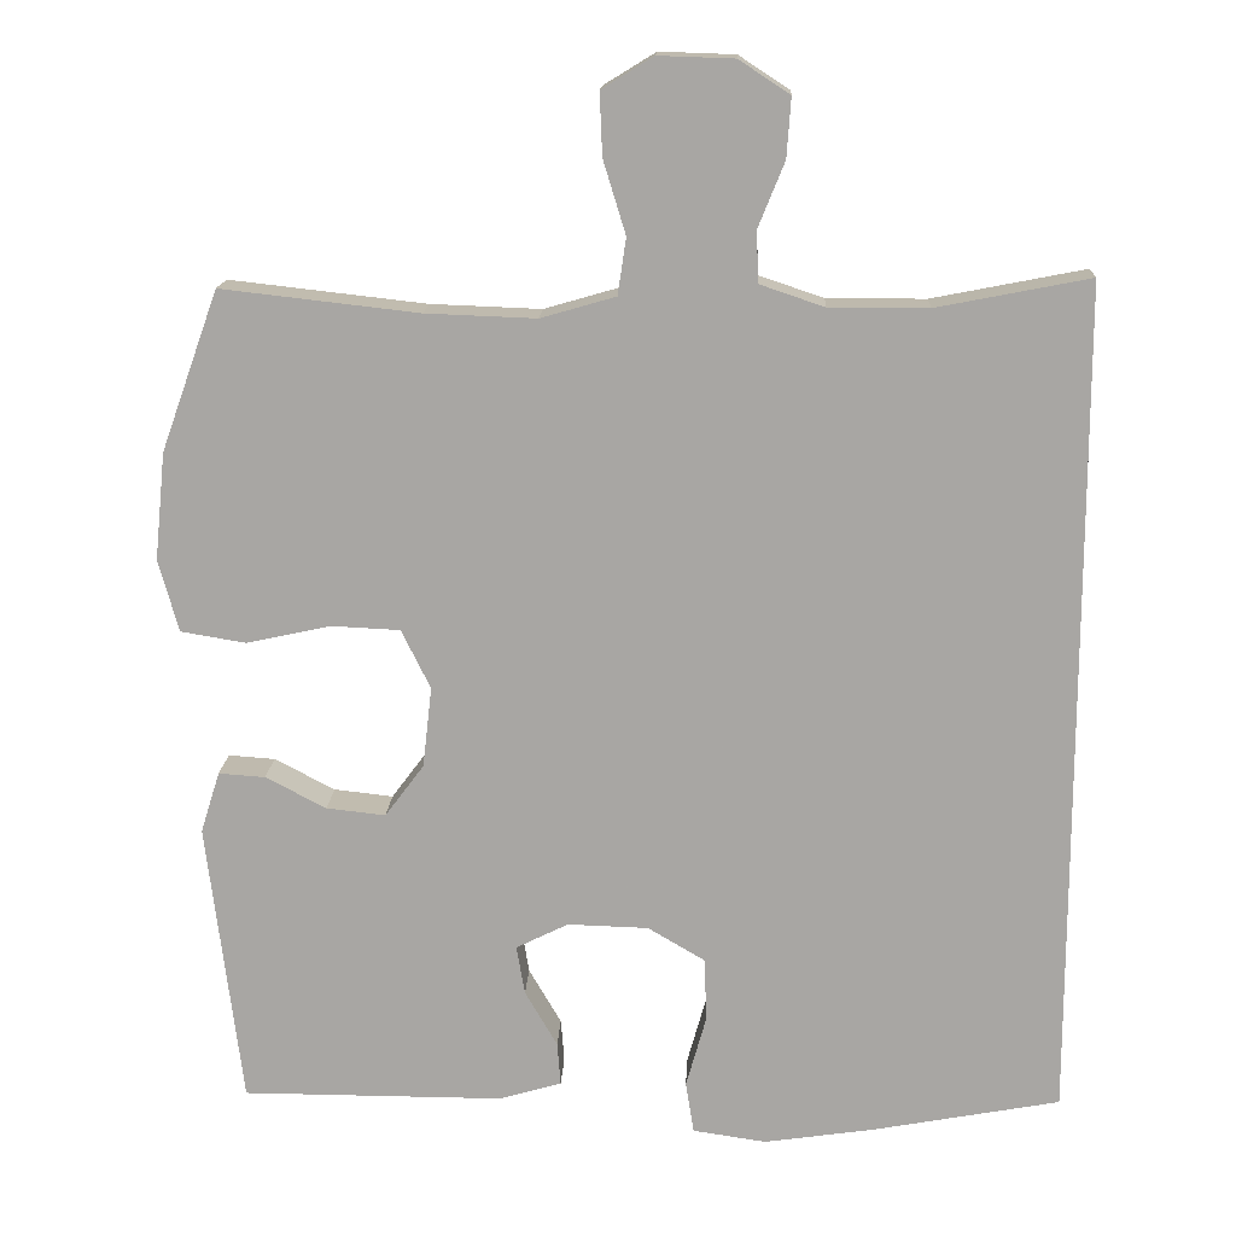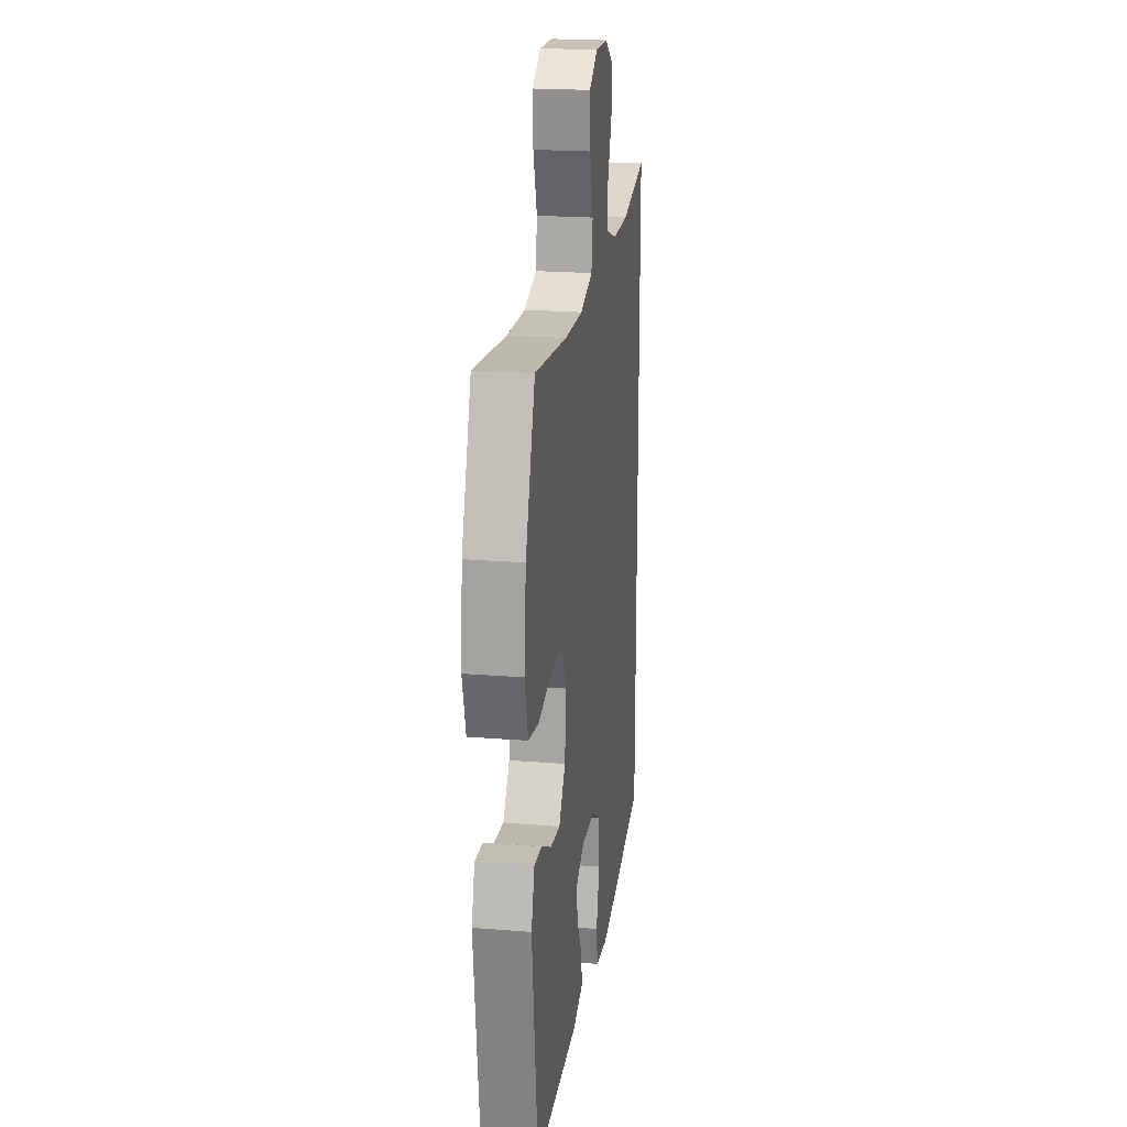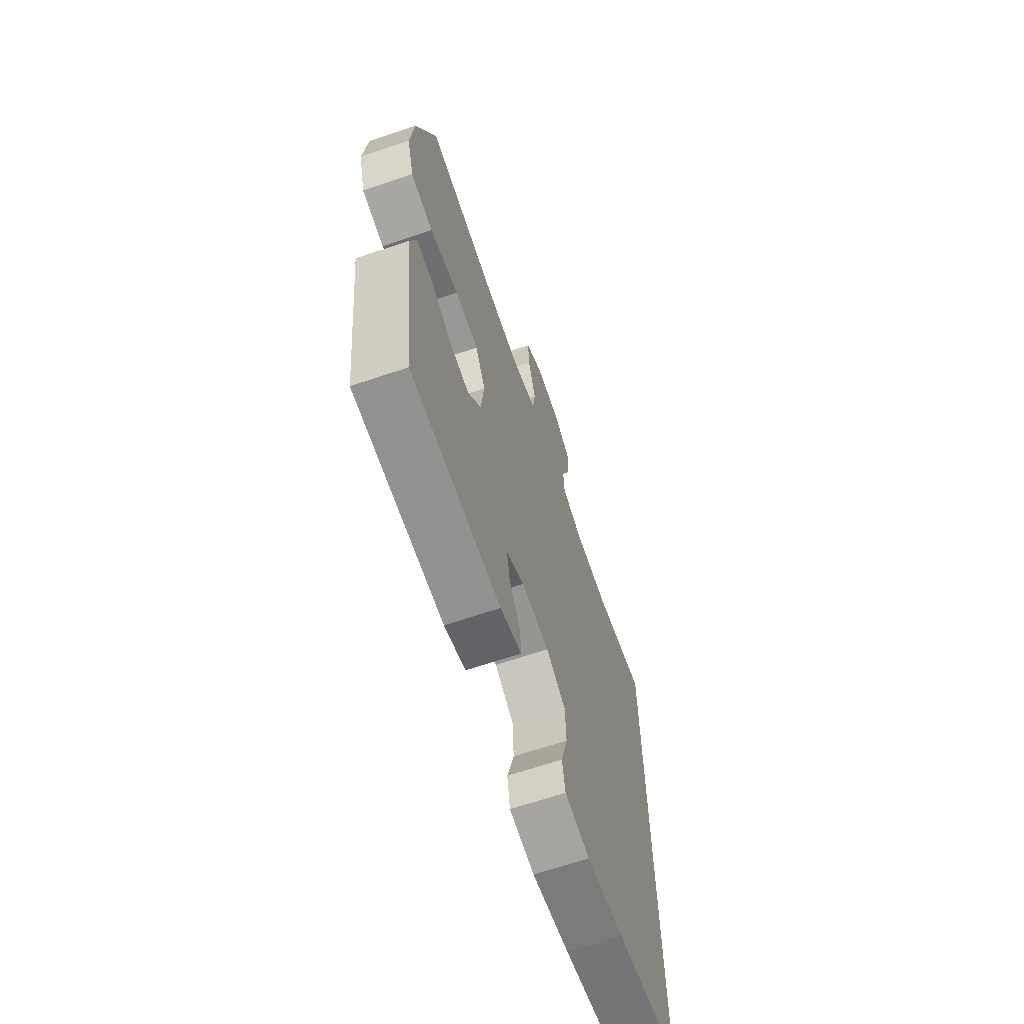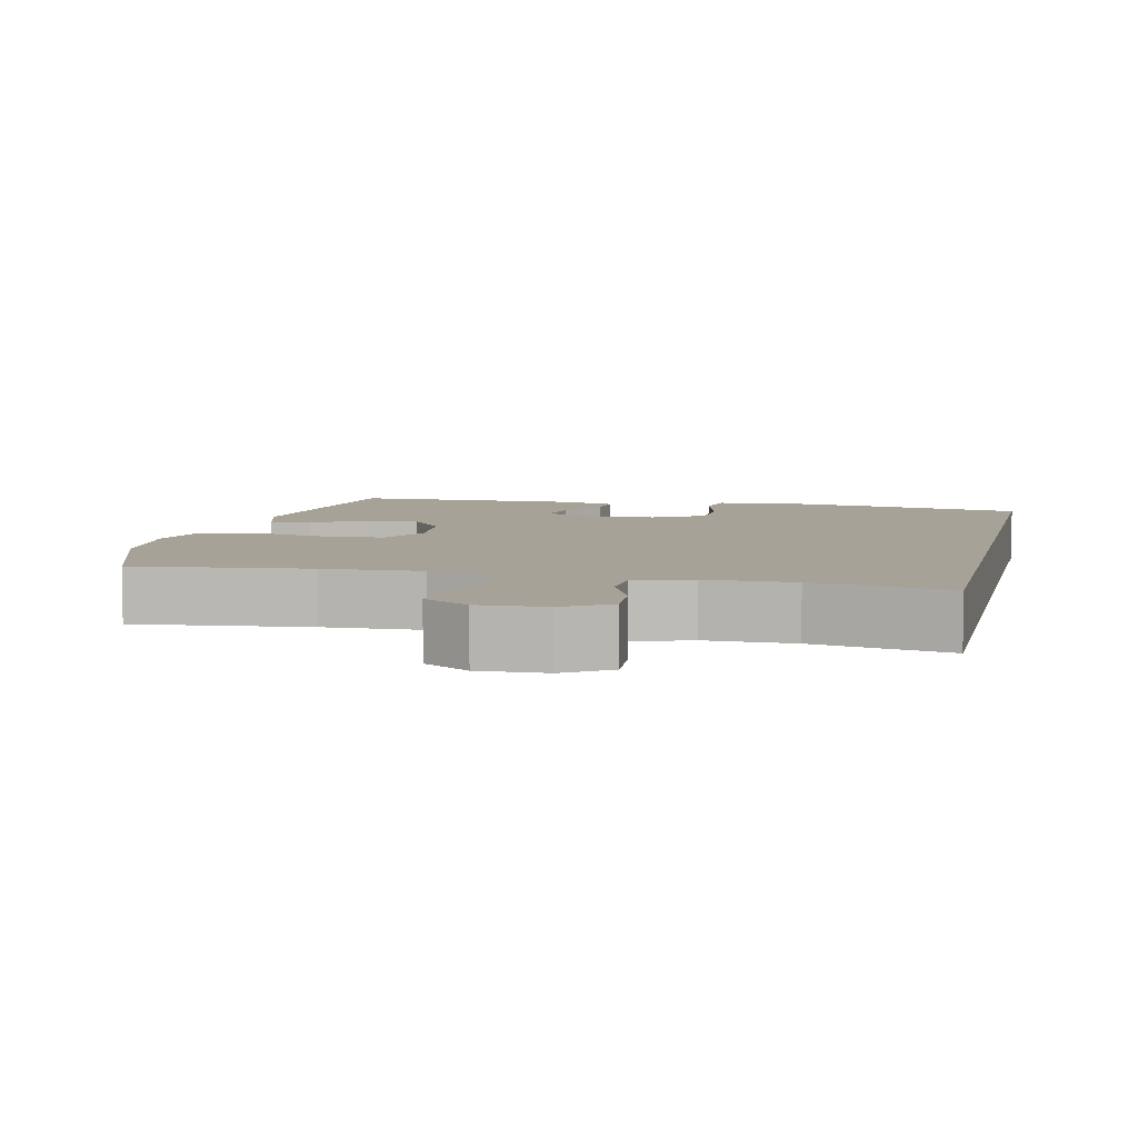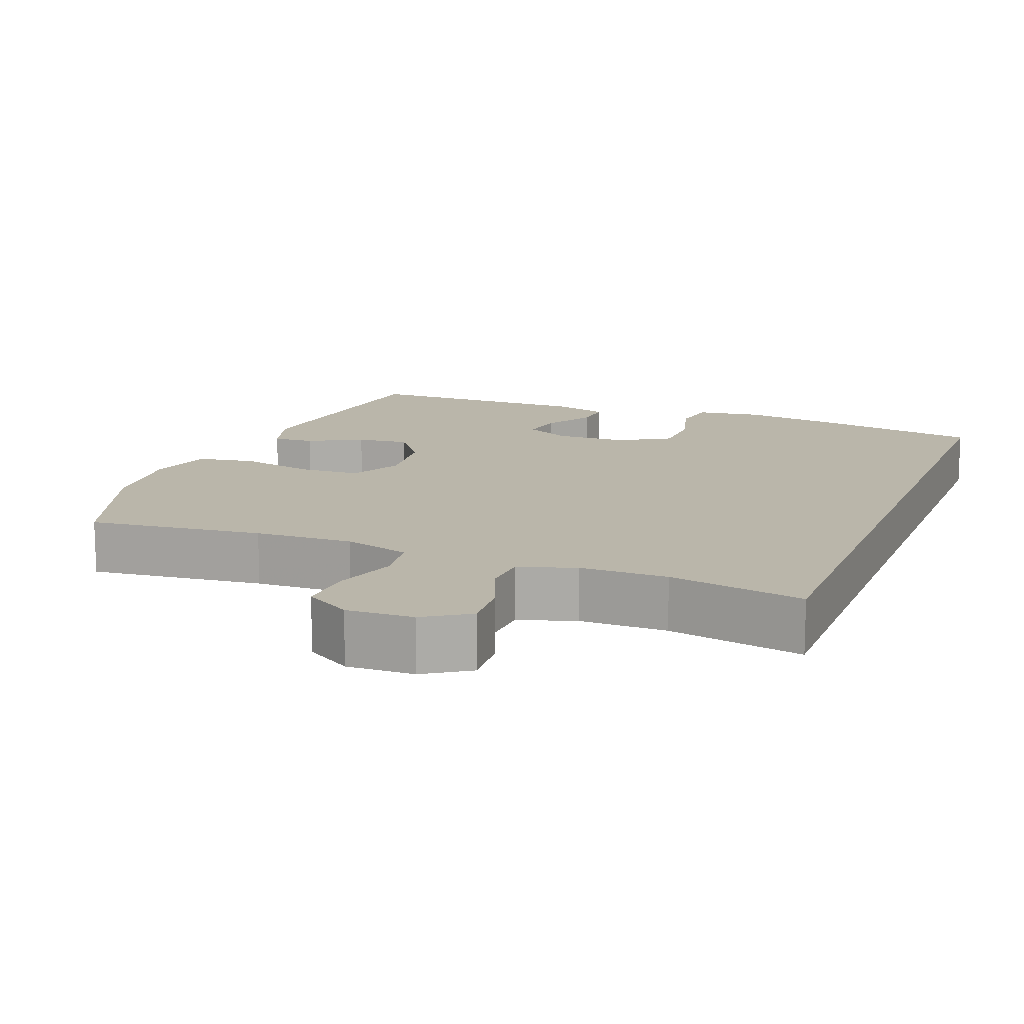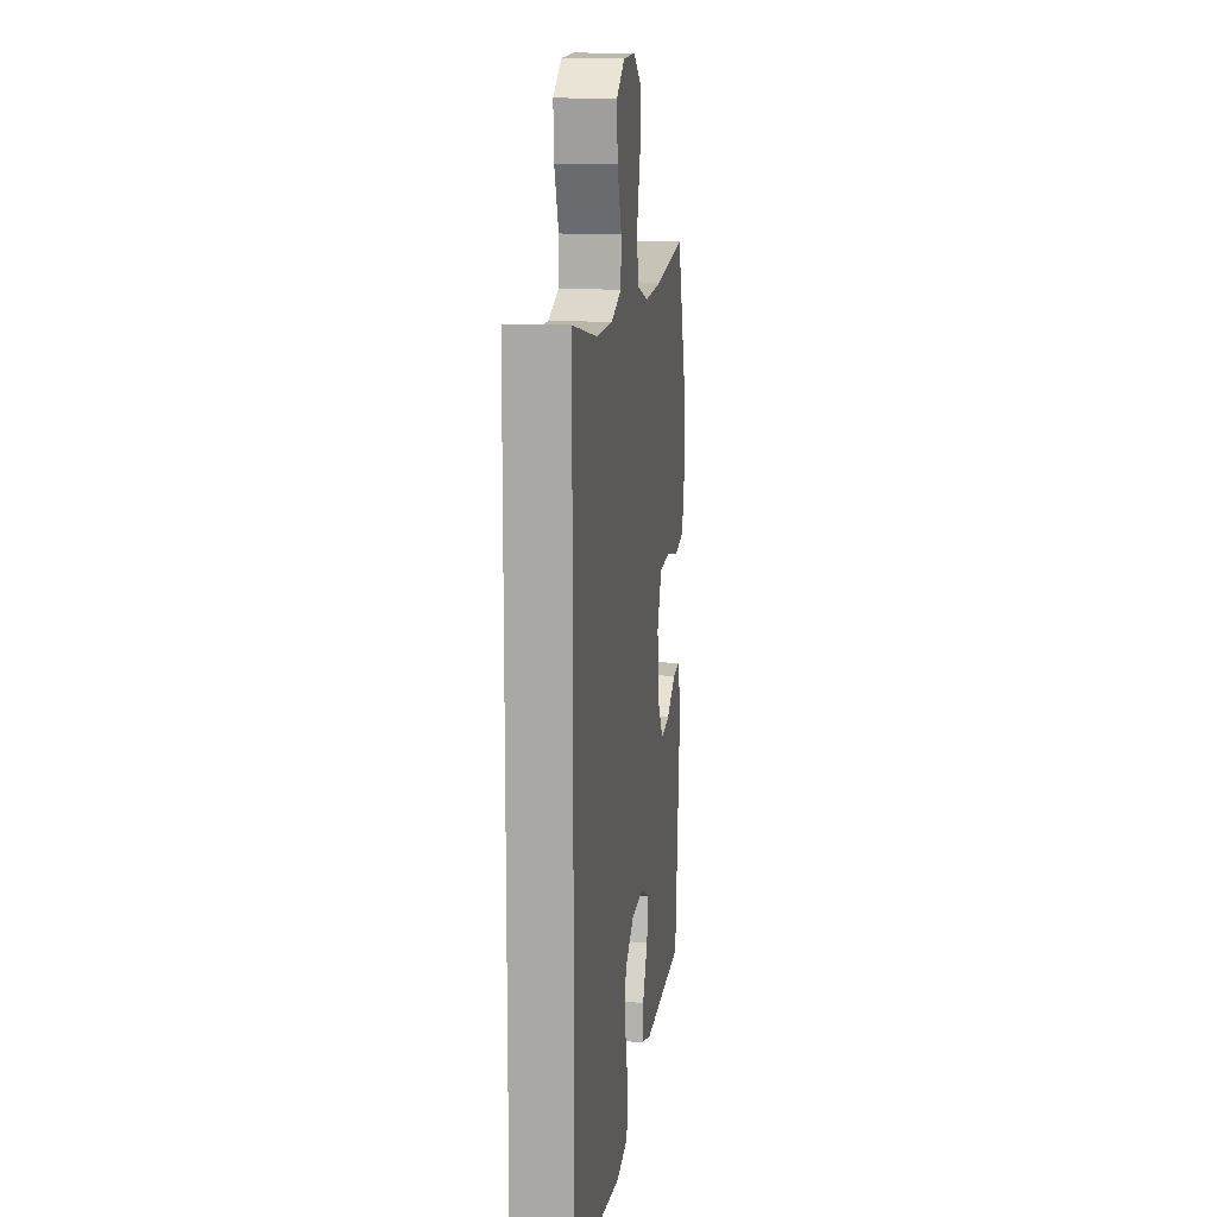
<metadata>
{"format":"obj","ext":"obj","renderer":"f3d","projection":"perspective","resolution":1024,"background":"white","views":[{"elev":15.2,"azim":2.6,"up":"+Z"},{"elev":20.9,"azim":-81.8,"up":"+Z"},{"elev":-66.0,"azim":-71.2,"up":"+Z"},{"elev":6.4,"azim":12.9,"up":"+Y"},{"elev":13.8,"azim":21.3,"up":"+Y"},{"elev":13.4,"azim":97.5,"up":"+Z"}]}
</metadata>
<code>
v 0.5 0.07 0.519
v 0.5 0.07 -0.491
v 0.273 0.07 -0.533
v 0.142 0.07 -0.552
v 0.054 0.07 -0.539
v 0.044 0.07 -0.477
v 0.068 0.07 -0.391
v 0.066 0.07 -0.314
v -0.003 0.07 -0.273
v -0.1 0.07 -0.27
v -0.163 0.07 -0.301
v -0.153 0.07 -0.36
v -0.114 0.07 -0.427
v -0.11 0.07 -0.479
v -0.185 0.07 -0.501
v -0.5 0.07 -0.5
v -0.542 0.07 -0.158
v -0.519 0.07 -0.084
v -0.463 0.07 -0.088
v -0.39 0.07 -0.126
v -0.319 0.07 -0.134
v -0.272 0.07 -0.071
v -0.261 0.07 0.026
v -0.296 0.07 0.097
v -0.379 0.07 0.101
v -0.48 0.07 0.079
v -0.558 0.07 0.092
v -0.582 0.07 0.179
v -0.569 0.07 0.308
v -0.5 0.07 0.5
v -0.263 0.07 0.473
v -0.13 0.07 0.468
v -0.04 0.07 0.494
v -0.03 0.07 0.562
v -0.057 0.07 0.65
v -0.06 0.07 0.725
v 0.002 0.07 0.763
v 0.093 0.07 0.76
v 0.154 0.07 0.72
v 0.149 0.07 0.649
v 0.117 0.07 0.57
v 0.12 0.07 0.509
v 0.197 0.07 0.483
v 0.316 0.07 0.483
v 0.5 0 0.519
v 0.5 0 -0.491
v 0.273 0 -0.533
v 0.142 0 -0.552
v 0.054 0 -0.539
v 0.044 0 -0.477
v 0.068 0 -0.391
v 0.066 0 -0.314
v -0.003 0 -0.273
v -0.1 0 -0.27
v -0.163 0 -0.301
v -0.153 0 -0.36
v -0.114 0 -0.427
v -0.11 0 -0.479
v -0.185 0 -0.501
v -0.5 0 -0.5
v -0.542 0 -0.158
v -0.519 0 -0.084
v -0.463 0 -0.088
v -0.39 0 -0.126
v -0.319 0 -0.134
v -0.272 0 -0.071
v -0.261 0 0.026
v -0.296 0 0.097
v -0.379 0 0.101
v -0.48 0 0.079
v -0.558 0 0.092
v -0.582 0 0.179
v -0.569 0 0.308
v -0.5 0 0.5
v -0.263 0 0.473
v -0.13 0 0.468
v -0.04 0 0.494
v -0.03 0 0.562
v -0.057 0 0.65
v -0.06 0 0.725
v 0.002 0 0.763
v 0.093 0 0.76
v 0.154 0 0.72
v 0.149 0 0.649
v 0.117 0 0.57
v 0.12 0 0.509
v 0.197 0 0.483
v 0.316 0 0.483
f 39 40 41
f 38 39 41
f 37 38 41
f 36 37 41
f 35 36 41
f 34 35 41
f 33 34 41 42
f 32 33 42 43
f 29 30 31
f 28 29 31
f 27 28 31
f 26 27 31
f 25 26 31
f 24 25 31 32
f 32 43 44
f 24 32 44
f 23 24 44
f 18 19 20
f 17 18 20
f 16 17 20
f 15 16 20
f 14 15 20
f 13 14 20
f 12 13 20
f 11 12 20 21
f 10 11 21 22
f 5 6 7
f 4 5 7
f 3 4 7
f 2 3 7
f 1 2 7
f 44 1 7
f 44 7 8
f 22 23 44
f 10 22 44
f 9 10 44
f 8 9 44
f 85 84 83
f 85 83 82
f 85 82 81
f 85 81 80
f 85 80 79
f 85 79 78
f 86 85 78 77
f 87 86 77 76
f 75 74 73
f 75 73 72
f 75 72 71
f 75 71 70
f 75 70 69
f 76 75 69 68
f 88 87 76
f 88 76 68
f 88 68 67
f 64 63 62
f 64 62 61
f 64 61 60
f 64 60 59
f 64 59 58
f 64 58 57
f 64 57 56
f 65 64 56 55
f 66 65 55 54
f 51 50 49
f 51 49 48
f 51 48 47
f 51 47 46
f 51 46 45
f 51 45 88
f 52 51 88
f 88 67 66
f 88 66 54
f 88 54 53
f 88 53 52
f 1 45 46 2
f 2 46 47 3
f 3 47 48 4
f 4 48 49 5
f 5 49 50 6
f 6 50 51 7
f 7 51 52 8
f 8 52 53 9
f 9 53 54 10
f 10 54 55 11
f 11 55 56 12
f 12 56 57 13
f 13 57 58 14
f 14 58 59 15
f 15 59 60 16
f 16 60 61 17
f 17 61 62 18
f 18 62 63 19
f 19 63 64 20
f 20 64 65 21
f 21 65 66 22
f 22 66 67 23
f 23 67 68 24
f 24 68 69 25
f 25 69 70 26
f 26 70 71 27
f 27 71 72 28
f 28 72 73 29
f 29 73 74 30
f 30 74 75 31
f 31 75 76 32
f 32 76 77 33
f 33 77 78 34
f 34 78 79 35
f 35 79 80 36
f 36 80 81 37
f 37 81 82 38
f 38 82 83 39
f 39 83 84 40
f 40 84 85 41
f 41 85 86 42
f 42 86 87 43
f 43 87 88 44
f 44 88 45 1

</code>
